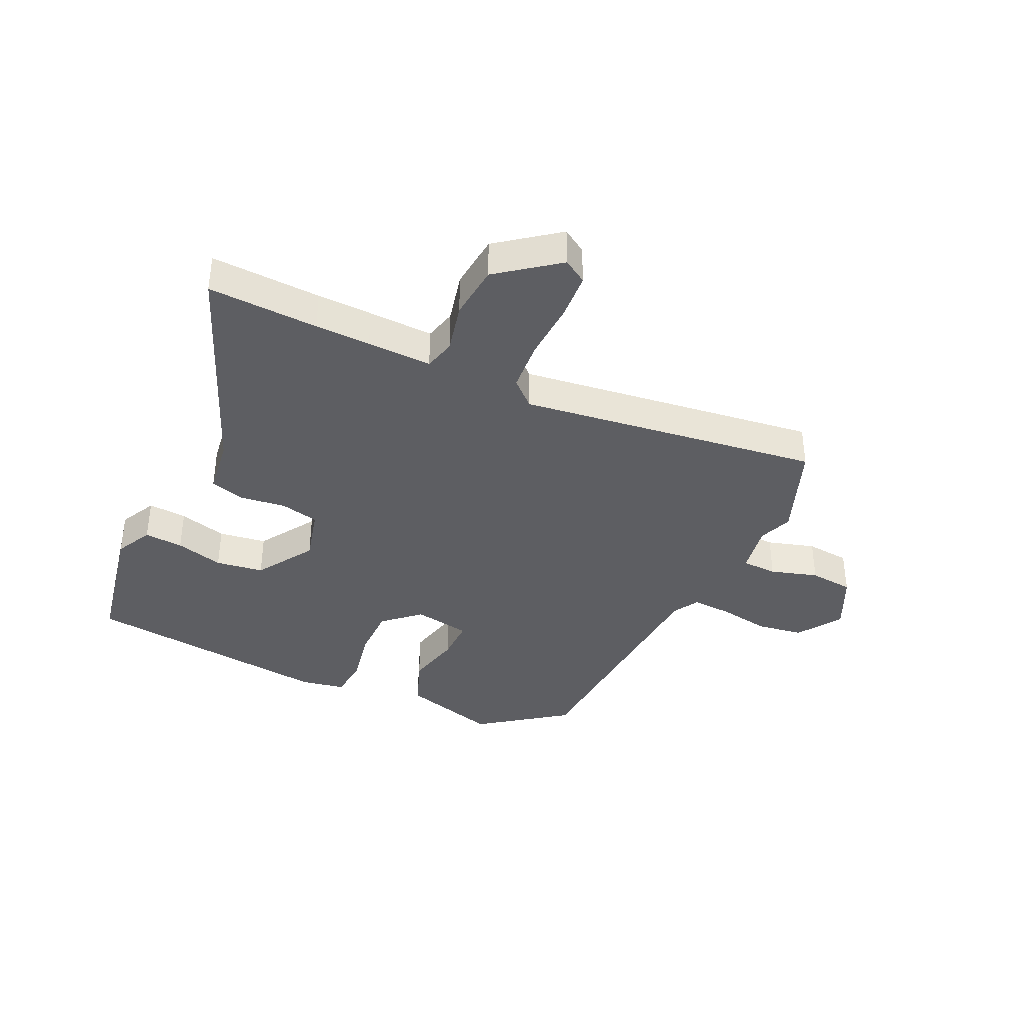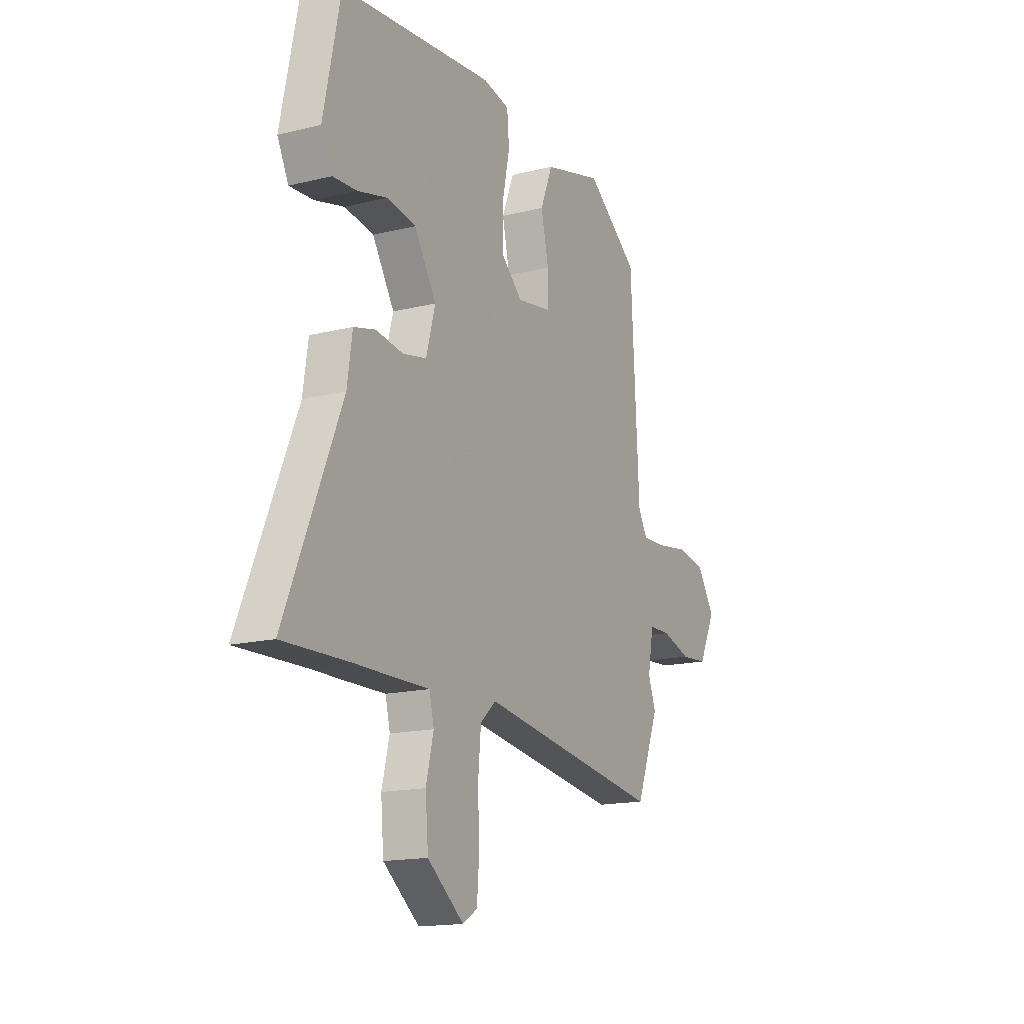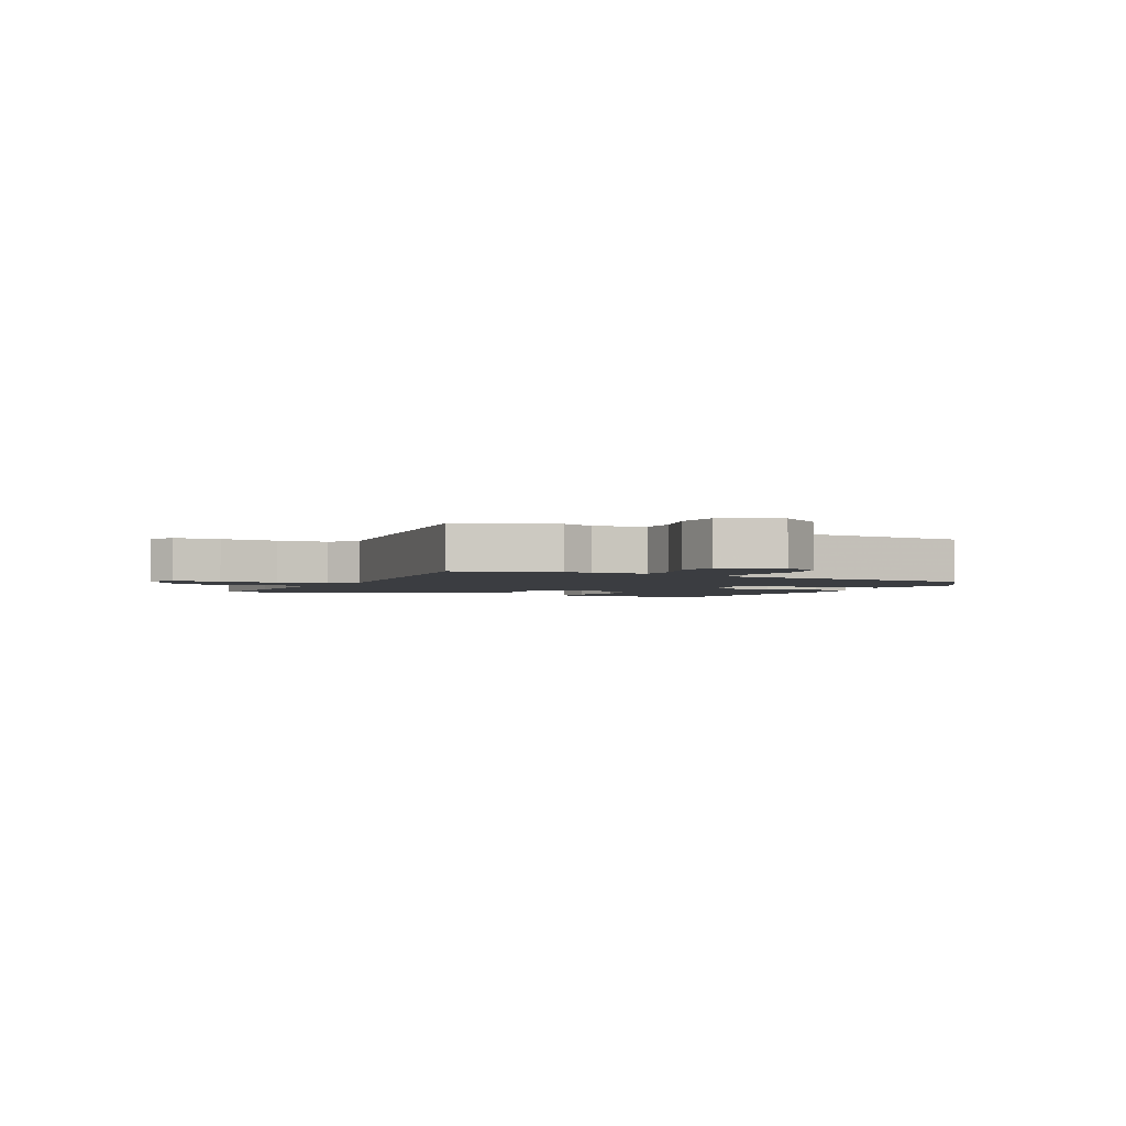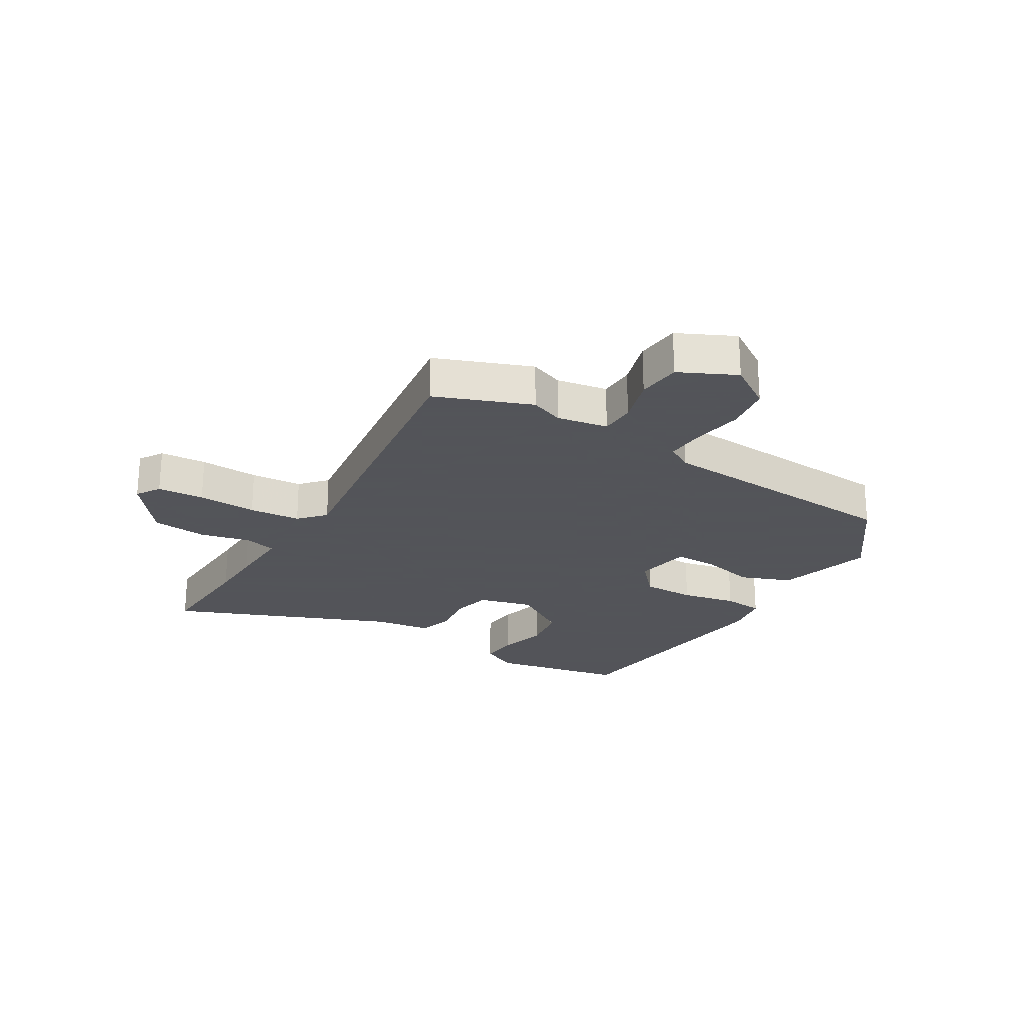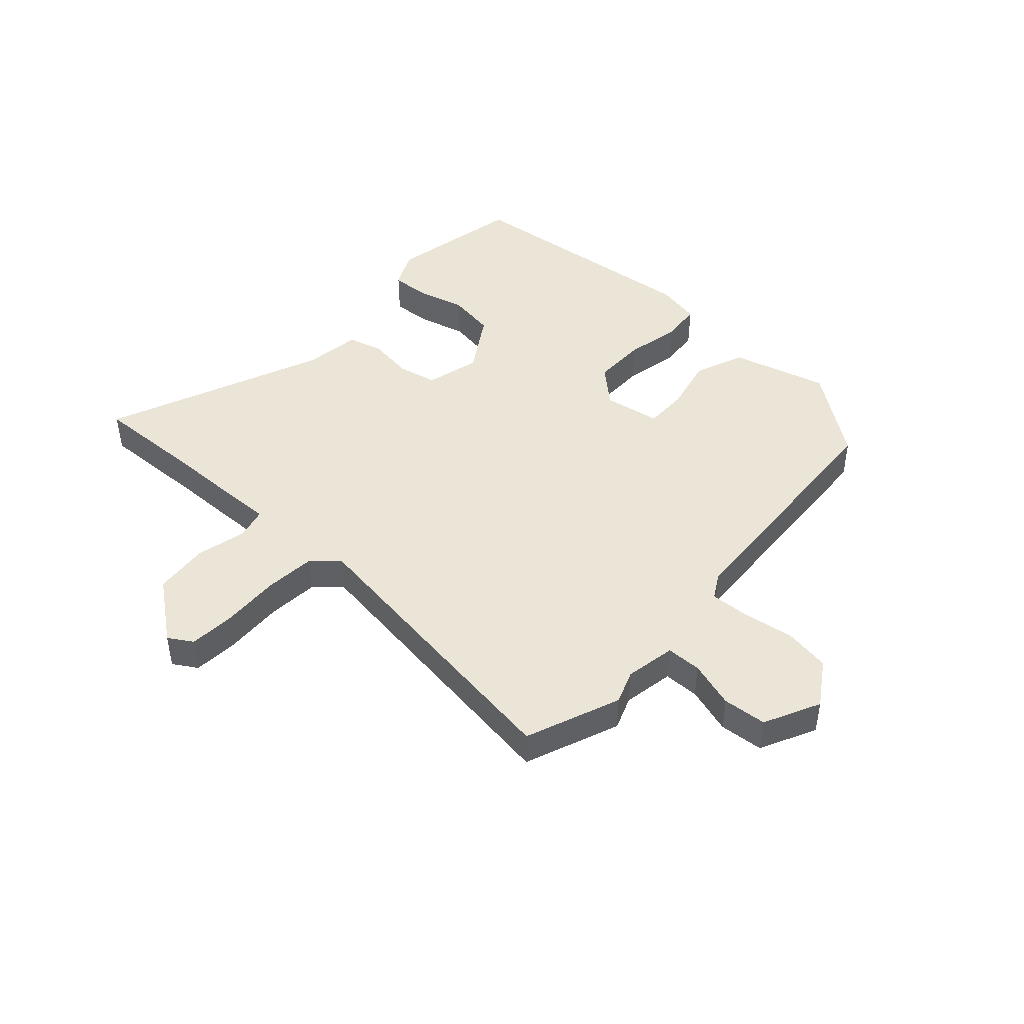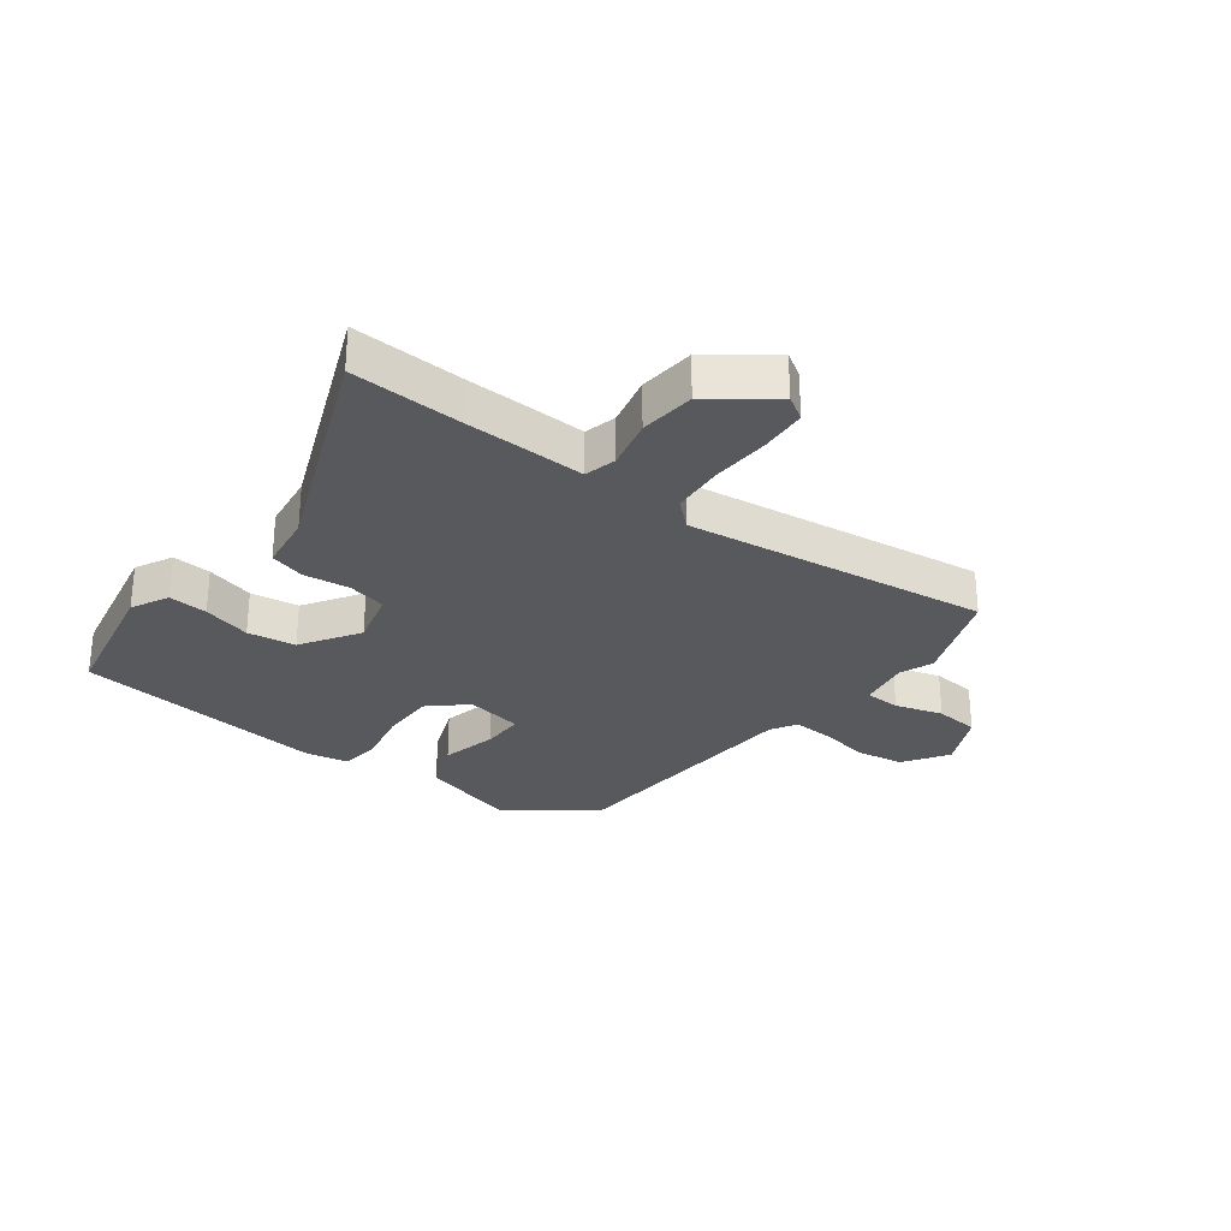
<metadata>
{"format":"obj","ext":"obj","renderer":"f3d","projection":"perspective","resolution":1024,"background":"white","views":[{"elev":-38.4,"azim":154.3,"up":"+Y"},{"elev":-15.9,"azim":117.2,"up":"+Z"},{"elev":-2.5,"azim":-117.6,"up":"+Y"},{"elev":-23.9,"azim":-121.7,"up":"+Y"},{"elev":45.6,"azim":-138.0,"up":"+Y"},{"elev":-29.0,"azim":142.2,"up":"+Y"}]}
</metadata>
<code>
v 0.618 0.07 -0.504
v 0.43 0.07 -0.498
v 0.336 0.07 -0.497
v 0.226 0.07 -0.495
v 0.213 0.07 -0.549
v 0.234 0.07 -0.634
v 0.226 0.07 -0.728
v 0.125 0.07 -0.807
v 0.084 0.07 -0.782
v 0.078 0.07 -0.703
v 0.082 0.07 -0.603
v 0.074 0.07 -0.516
v 0.03 0.07 -0.477
v -0.48 0.07 -0.551
v -0.544 0.07 -0.39
v -0.523 0.07 -0.333
v -0.539 0.07 -0.247
v -0.599 0.07 -0.246
v -0.679 0.07 -0.271
v -0.754 0.07 -0.265
v -0.801 0.07 -0.17
v -0.752 0.07 -0.094
v -0.673 0.07 -0.081
v -0.587 0.07 -0.094
v -0.519 0.07 -0.097
v -0.494 0.07 -0.053
v -0.471 0.07 0.376
v -0.326 0.07 0.485
v -0.162 0.07 0.441
v -0.128 0.07 0.356
v -0.149 0.07 0.261
v -0.149 0.07 0.189
v -0.052 0.07 0.173
v 0.008 0.07 0.228
v 0.007 0.07 0.318
v -0.013 0.07 0.412
v -0.007 0.07 0.481
v 0.068 0.07 0.496
v 0.494 0.07 0.452
v 0.541 0.07 0.224
v 0.51 0.07 0.161
v 0.444 0.07 0.165
v 0.362 0.07 0.186
v 0.281 0.07 0.173
v 0.22 0.07 0.075
v 0.245 0.07 -0.017
v 0.311 0.07 -0.031
v 0.388 0.07 -0.02
v 0.448 0.07 -0.036
v 0.462 0.07 -0.132
v 0.618 0 -0.504
v 0.43 0 -0.498
v 0.336 0 -0.497
v 0.226 0 -0.495
v 0.213 0 -0.549
v 0.234 0 -0.634
v 0.226 0 -0.728
v 0.125 0 -0.807
v 0.084 0 -0.782
v 0.078 0 -0.703
v 0.082 0 -0.603
v 0.074 0 -0.516
v 0.03 0 -0.477
v -0.48 0 -0.551
v -0.544 0 -0.39
v -0.523 0 -0.333
v -0.539 0 -0.247
v -0.599 0 -0.246
v -0.679 0 -0.271
v -0.754 0 -0.265
v -0.801 0 -0.17
v -0.752 0 -0.094
v -0.673 0 -0.081
v -0.587 0 -0.094
v -0.519 0 -0.097
v -0.494 0 -0.053
v -0.471 0 0.376
v -0.326 0 0.485
v -0.162 0 0.441
v -0.128 0 0.356
v -0.149 0 0.261
v -0.149 0 0.189
v -0.052 0 0.173
v 0.008 0 0.228
v 0.007 0 0.318
v -0.013 0 0.412
v -0.007 0 0.481
v 0.068 0 0.496
v 0.494 0 0.452
v 0.541 0 0.224
v 0.51 0 0.161
v 0.444 0 0.165
v 0.362 0 0.186
v 0.281 0 0.173
v 0.22 0 0.075
v 0.245 0 -0.017
v 0.311 0 -0.031
v 0.388 0 -0.02
v 0.448 0 -0.036
v 0.462 0 -0.132
f 47 48 49 50
f 46 47 50 1
f 40 41 42 43
f 40 43 44
f 39 40 44
f 38 39 44
f 35 36 37 38
f 34 35 38 44
f 33 34 44 45
f 28 29 30 31
f 26 27 28 31
f 25 26 31 32
f 21 22 23 24
f 21 24 25
f 18 19 20 21
f 17 18 21 25
f 16 17 25 32
f 13 14 15 16
f 8 9 10 11
f 8 11 12
f 5 6 7 8
f 4 5 8 12
f 2 3 4
f 46 1 2
f 46 2 4
f 13 16 32 33
f 13 33 45 46
f 4 12 13 46
f 100 99 98 97
f 51 100 97 96
f 93 92 91 90
f 94 93 90
f 94 90 89
f 94 89 88
f 88 87 86 85
f 94 88 85 84
f 95 94 84 83
f 81 80 79 78
f 81 78 77 76
f 82 81 76 75
f 74 73 72 71
f 75 74 71
f 71 70 69 68
f 75 71 68 67
f 82 75 67 66
f 66 65 64 63
f 61 60 59 58
f 62 61 58
f 58 57 56 55
f 62 58 55 54
f 54 53 52
f 52 51 96
f 54 52 96
f 83 82 66 63
f 96 95 83 63
f 96 63 62 54
f 1 51 52 2
f 2 52 53 3
f 3 53 54 4
f 4 54 55 5
f 5 55 56 6
f 6 56 57 7
f 7 57 58 8
f 8 58 59 9
f 9 59 60 10
f 10 60 61 11
f 11 61 62 12
f 12 62 63 13
f 13 63 64 14
f 14 64 65 15
f 15 65 66 16
f 16 66 67 17
f 17 67 68 18
f 18 68 69 19
f 19 69 70 20
f 20 70 71 21
f 21 71 72 22
f 22 72 73 23
f 23 73 74 24
f 24 74 75 25
f 25 75 76 26
f 26 76 77 27
f 27 77 78 28
f 28 78 79 29
f 29 79 80 30
f 30 80 81 31
f 31 81 82 32
f 32 82 83 33
f 33 83 84 34
f 34 84 85 35
f 35 85 86 36
f 36 86 87 37
f 37 87 88 38
f 38 88 89 39
f 39 89 90 40
f 40 90 91 41
f 41 91 92 42
f 42 92 93 43
f 43 93 94 44
f 44 94 95 45
f 45 95 96 46
f 46 96 97 47
f 47 97 98 48
f 48 98 99 49
f 49 99 100 50
f 50 100 51 1

</code>
